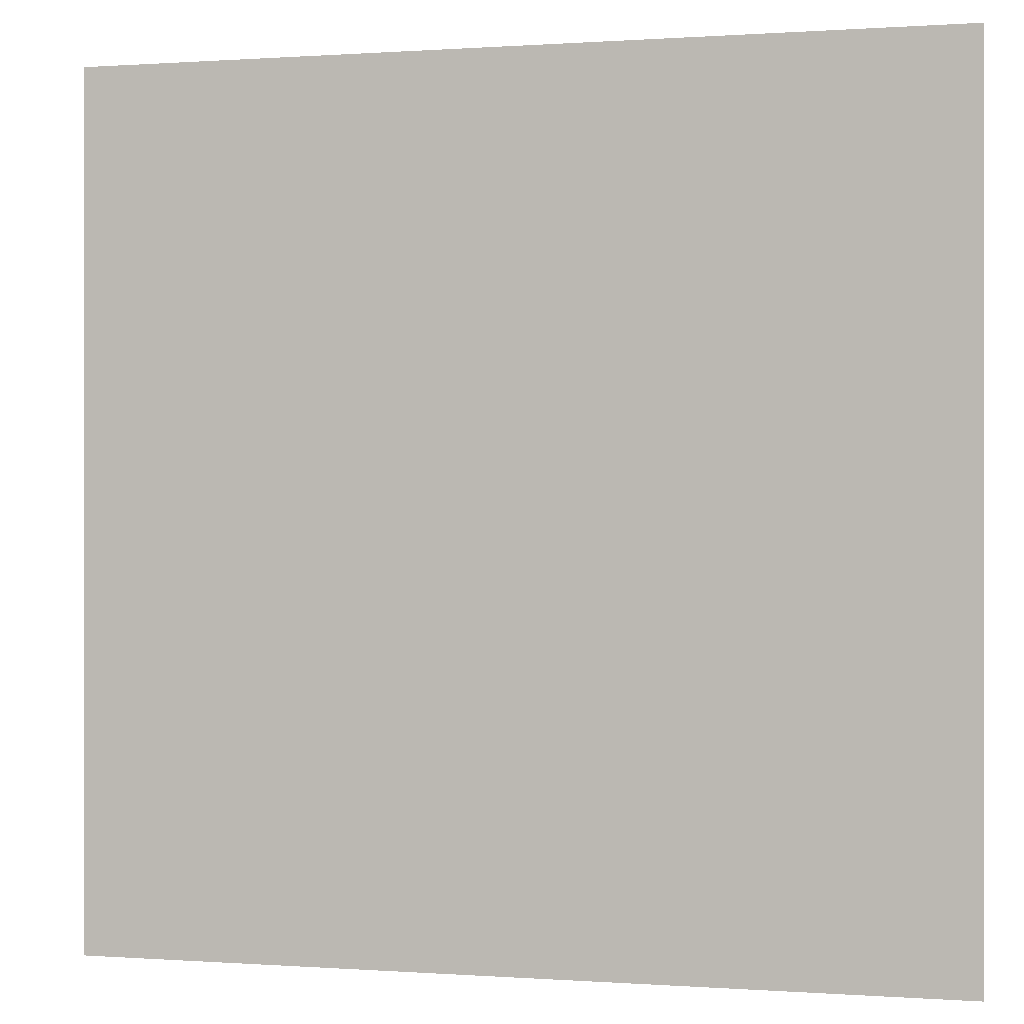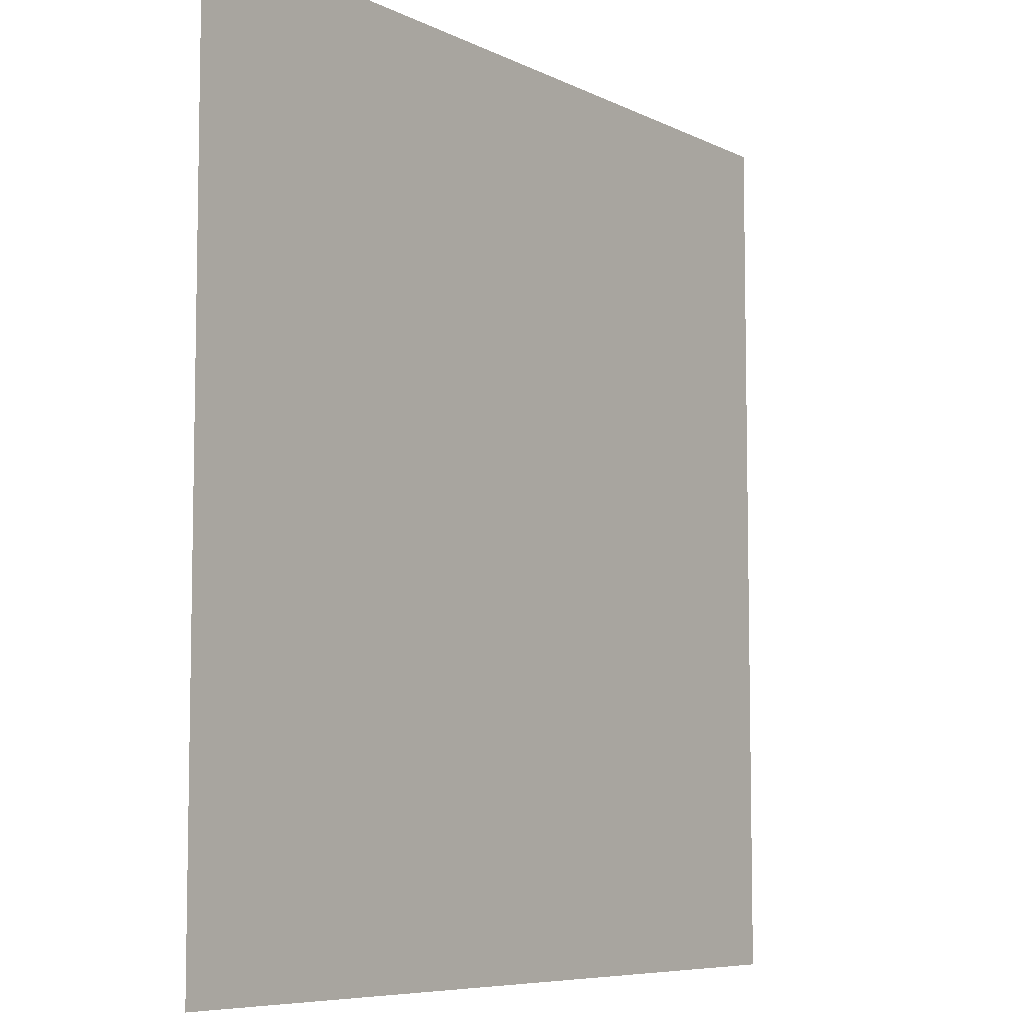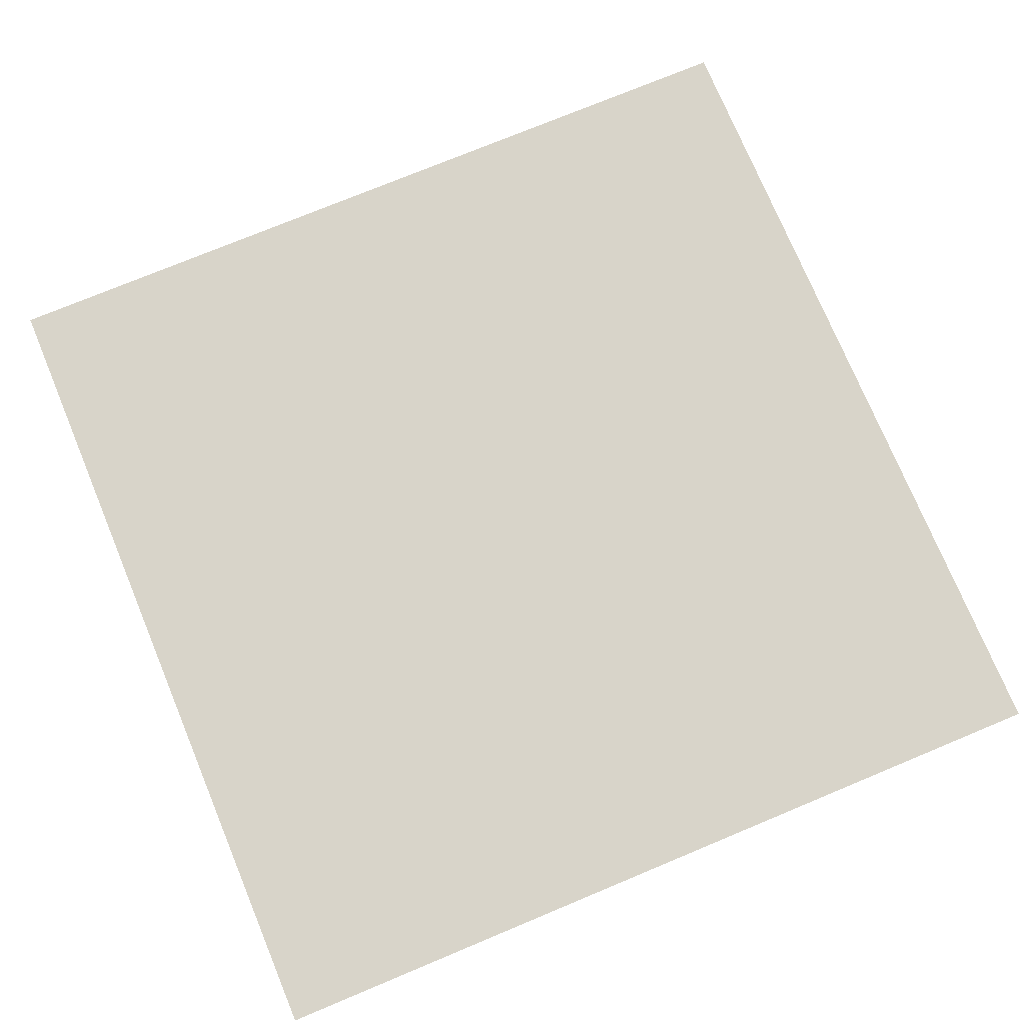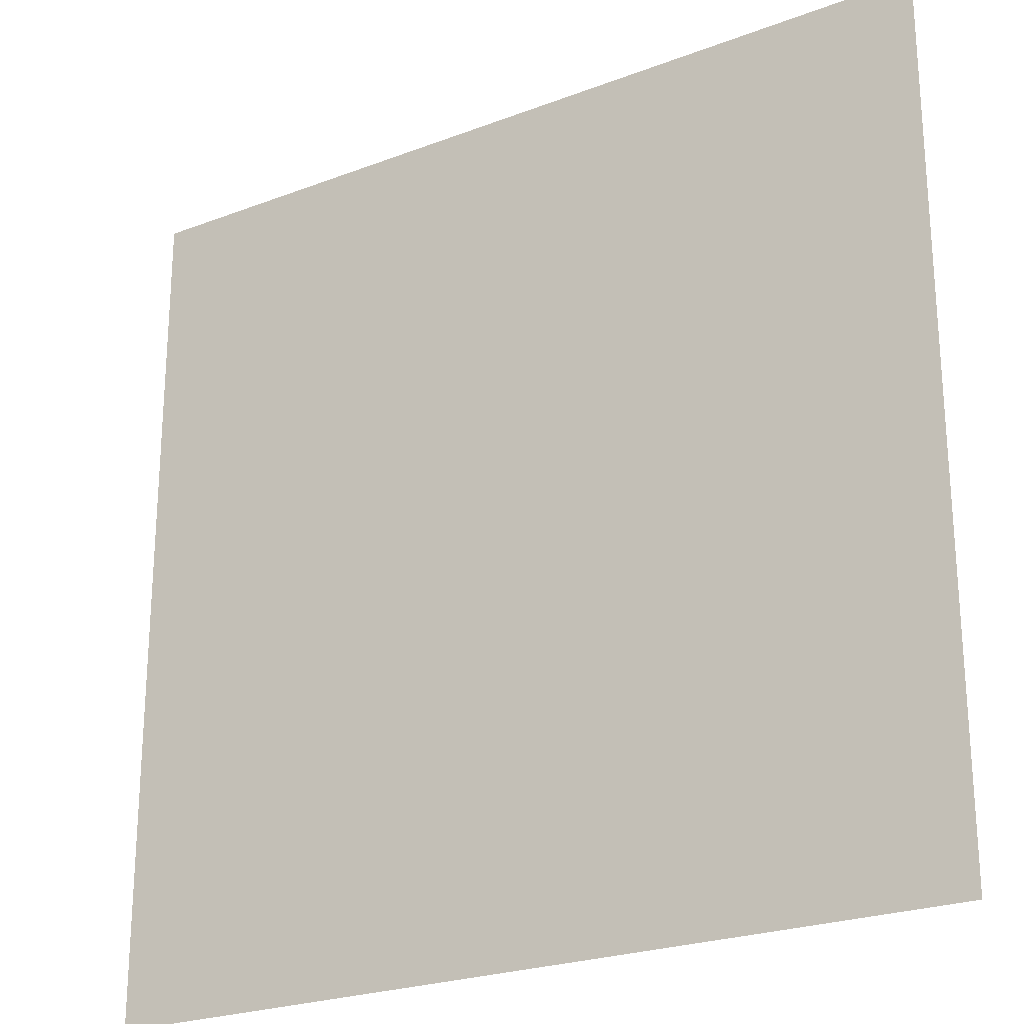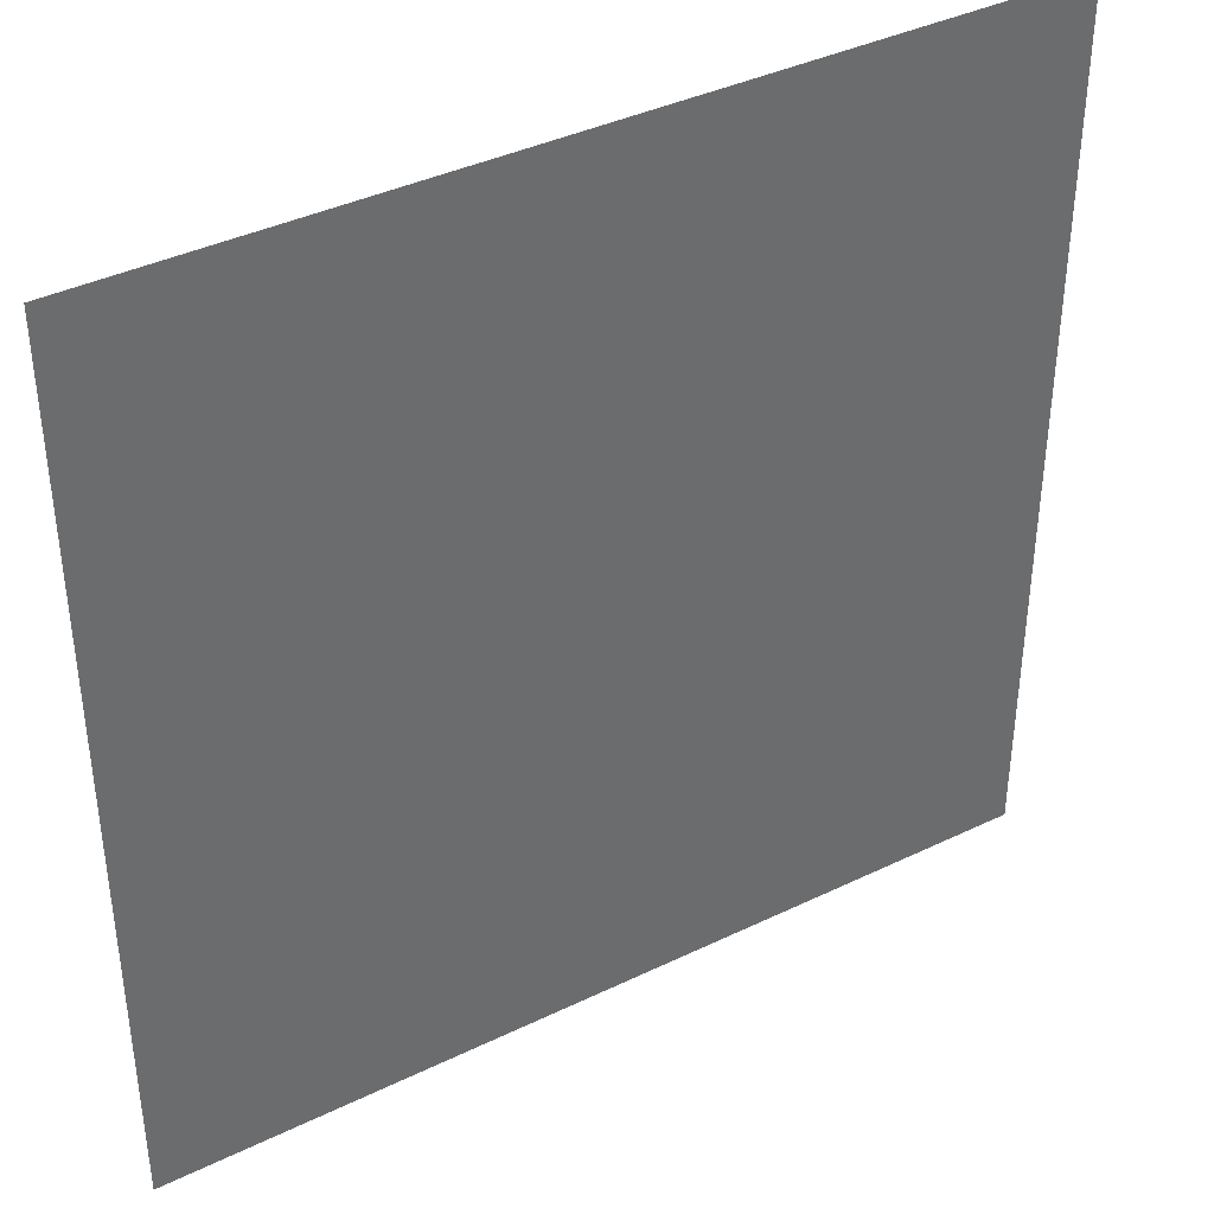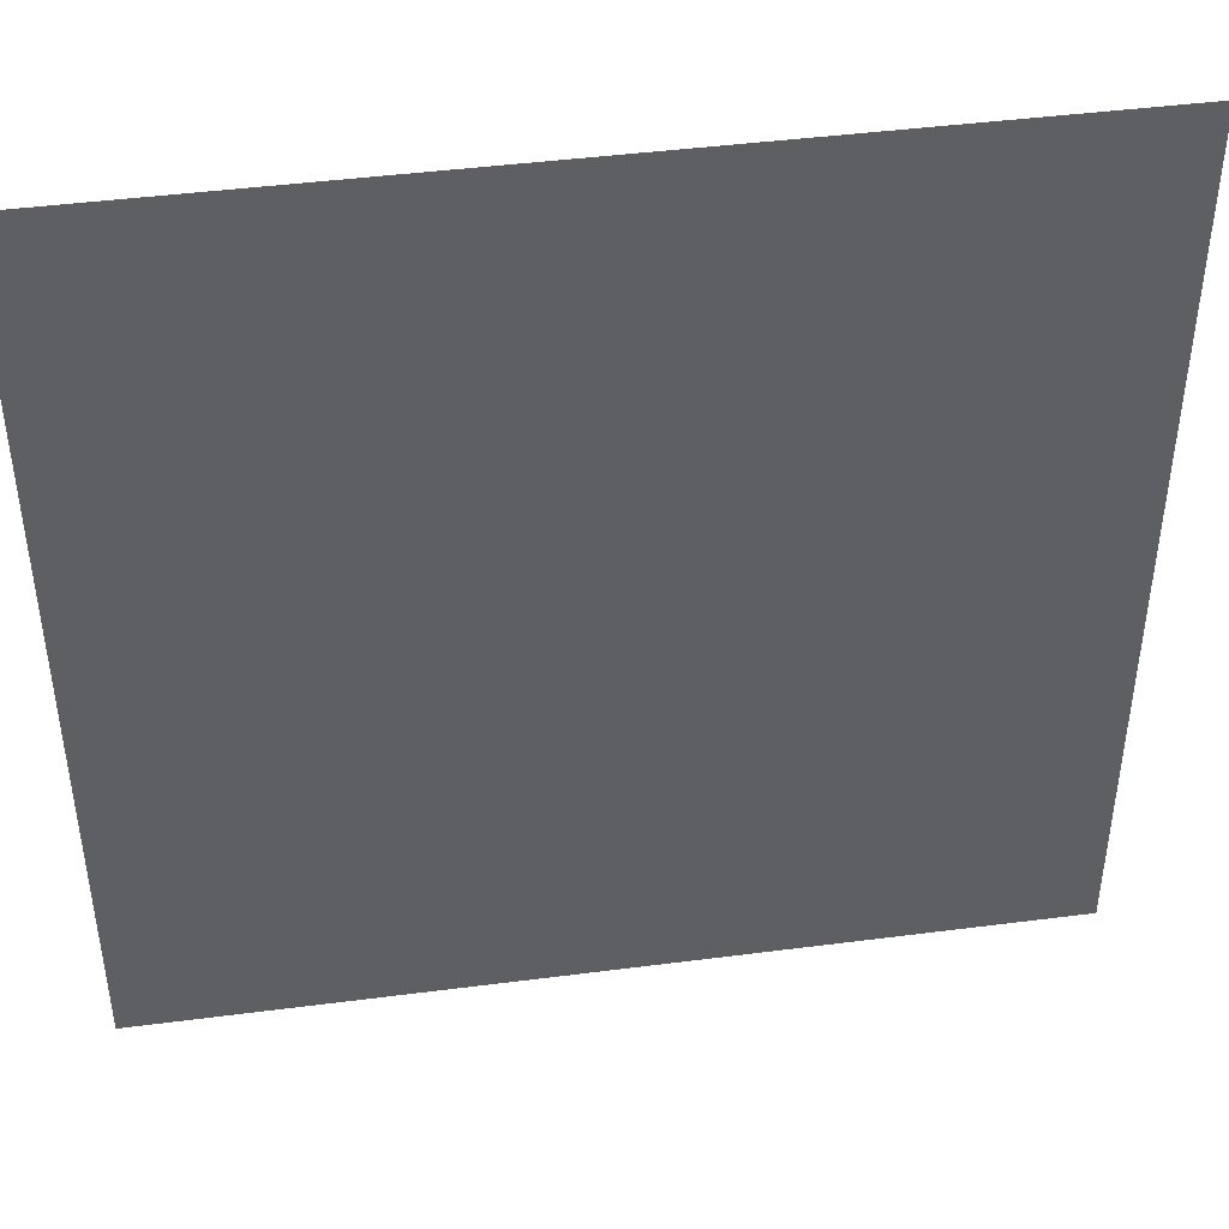
<metadata>
{"format":"obj","ext":"obj","renderer":"f3d","projection":"perspective","resolution":1024,"background":"white","views":[{"elev":0.2,"azim":-164.6,"up":"+Y"},{"elev":-7.1,"azim":125.6,"up":"+Y"},{"elev":75.1,"azim":-22.6,"up":"+Z"},{"elev":-24.0,"azim":-147.6,"up":"+Y"},{"elev":39.3,"azim":148.9,"up":"+Y"},{"elev":44.2,"azim":-8.6,"up":"+Y"}]}
</metadata>
<code>
g default
v -0.15 0 0
v -0.15 0.3 1.073e-07
v 0.15 0.3 1.073e-07
v 0.15 0 0
f 3 2 1
f 4 3 1

</code>
